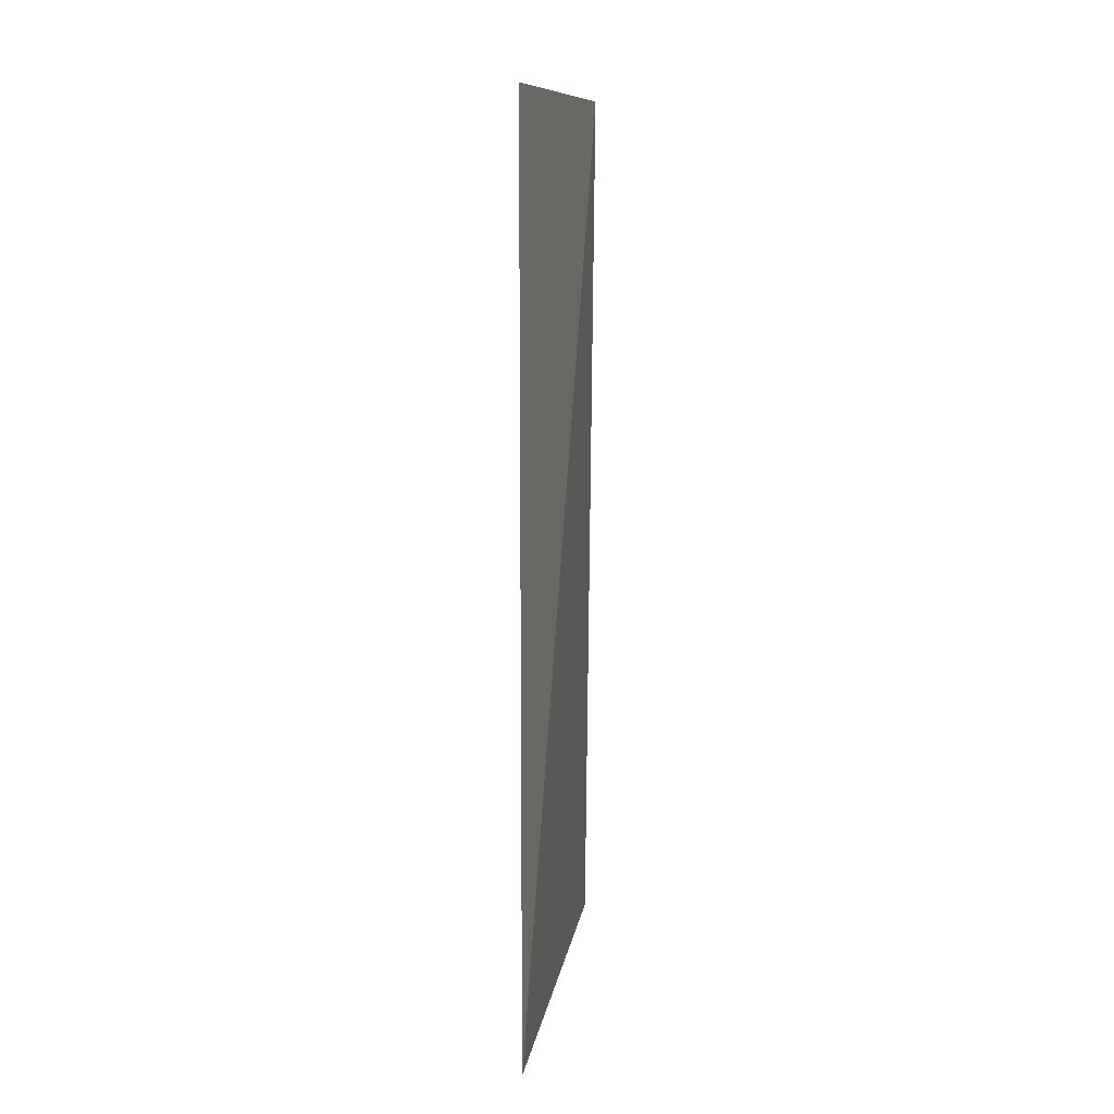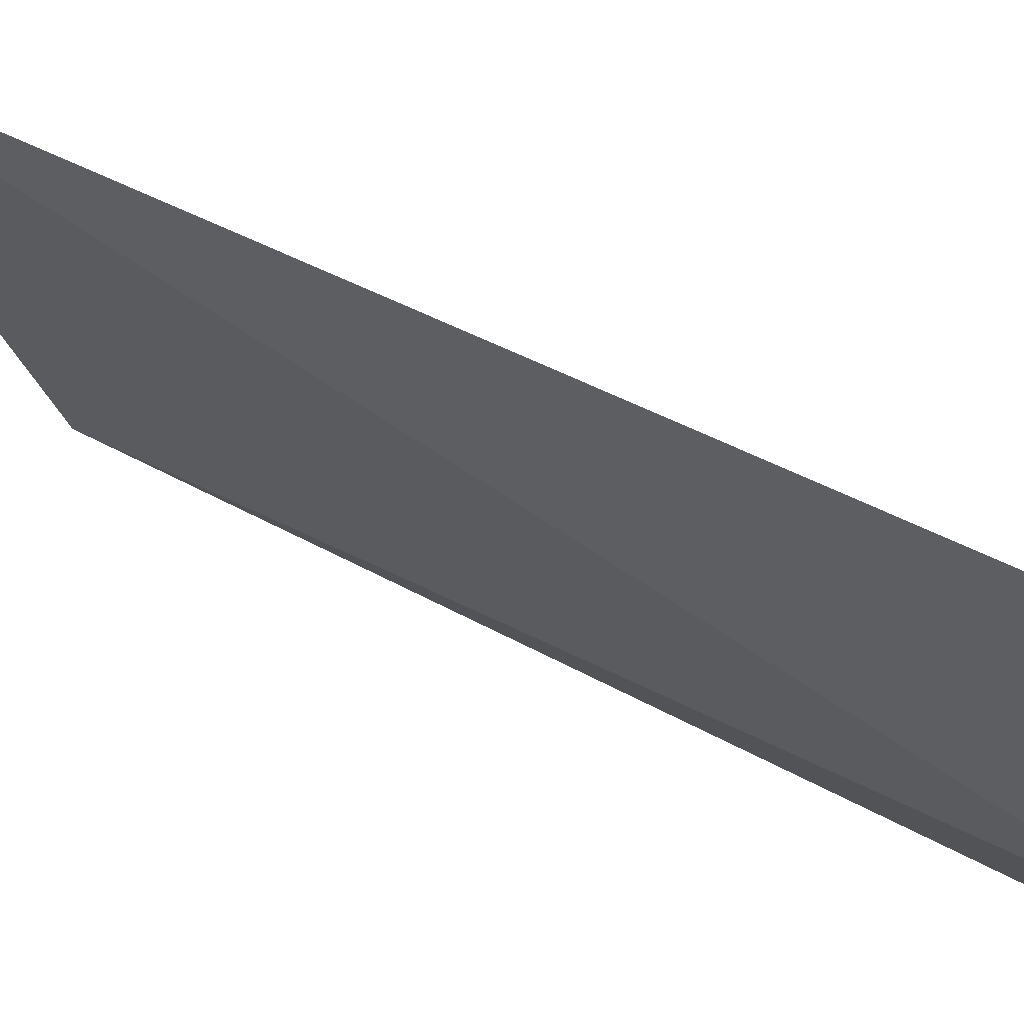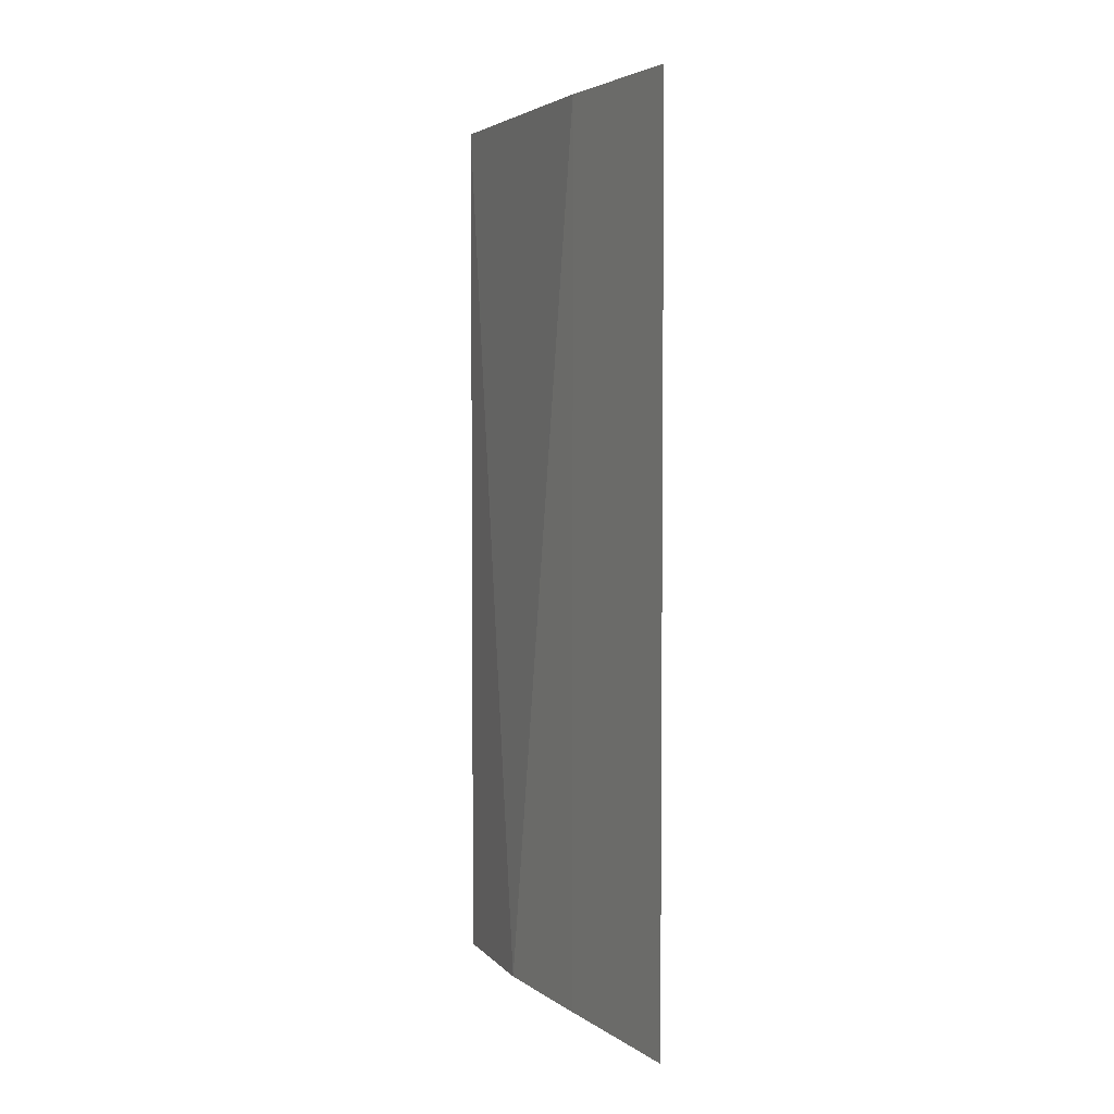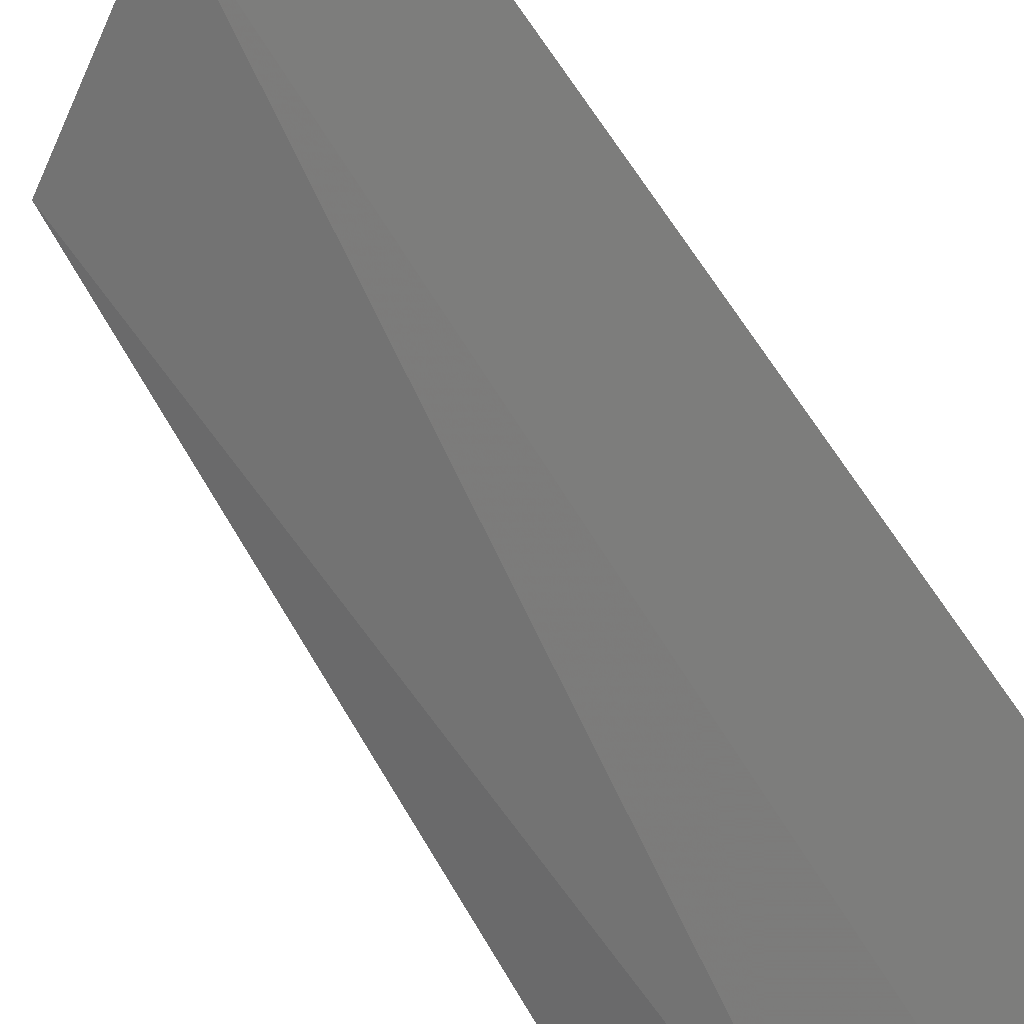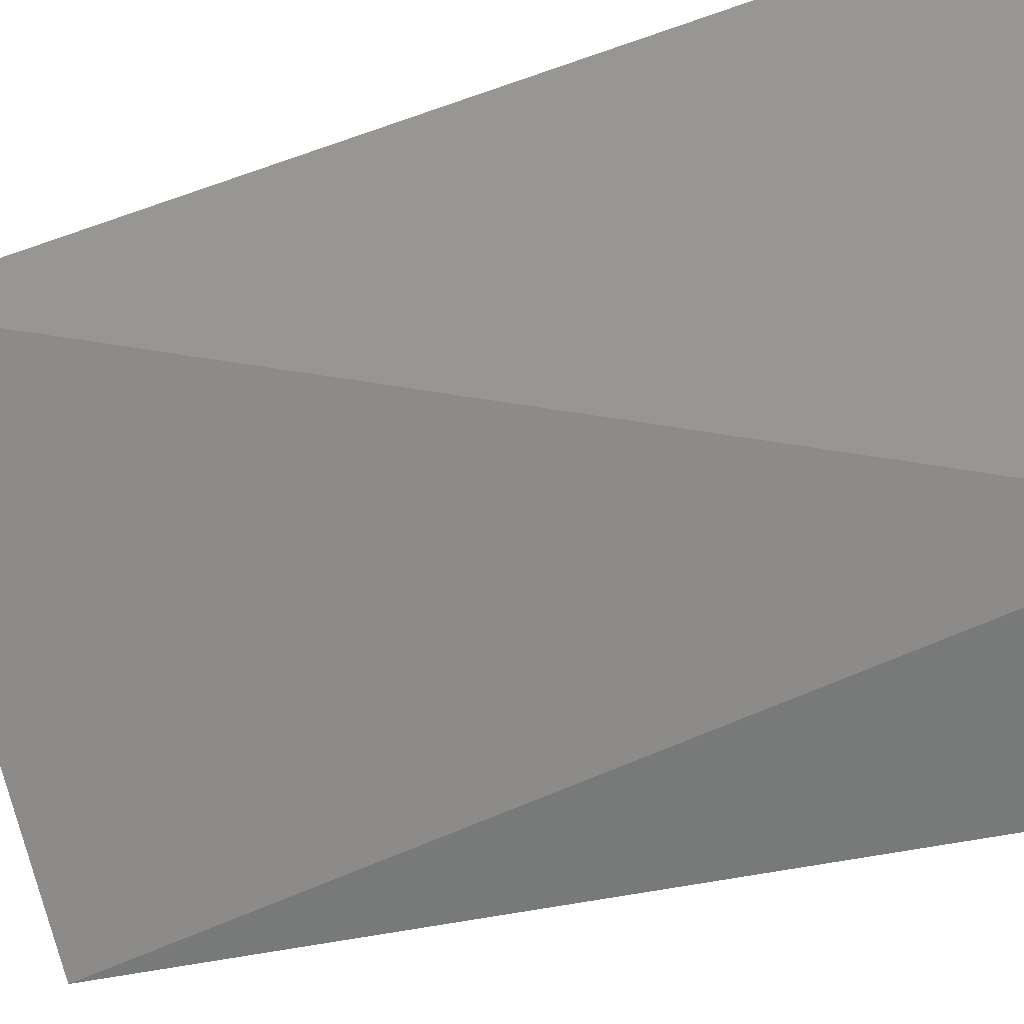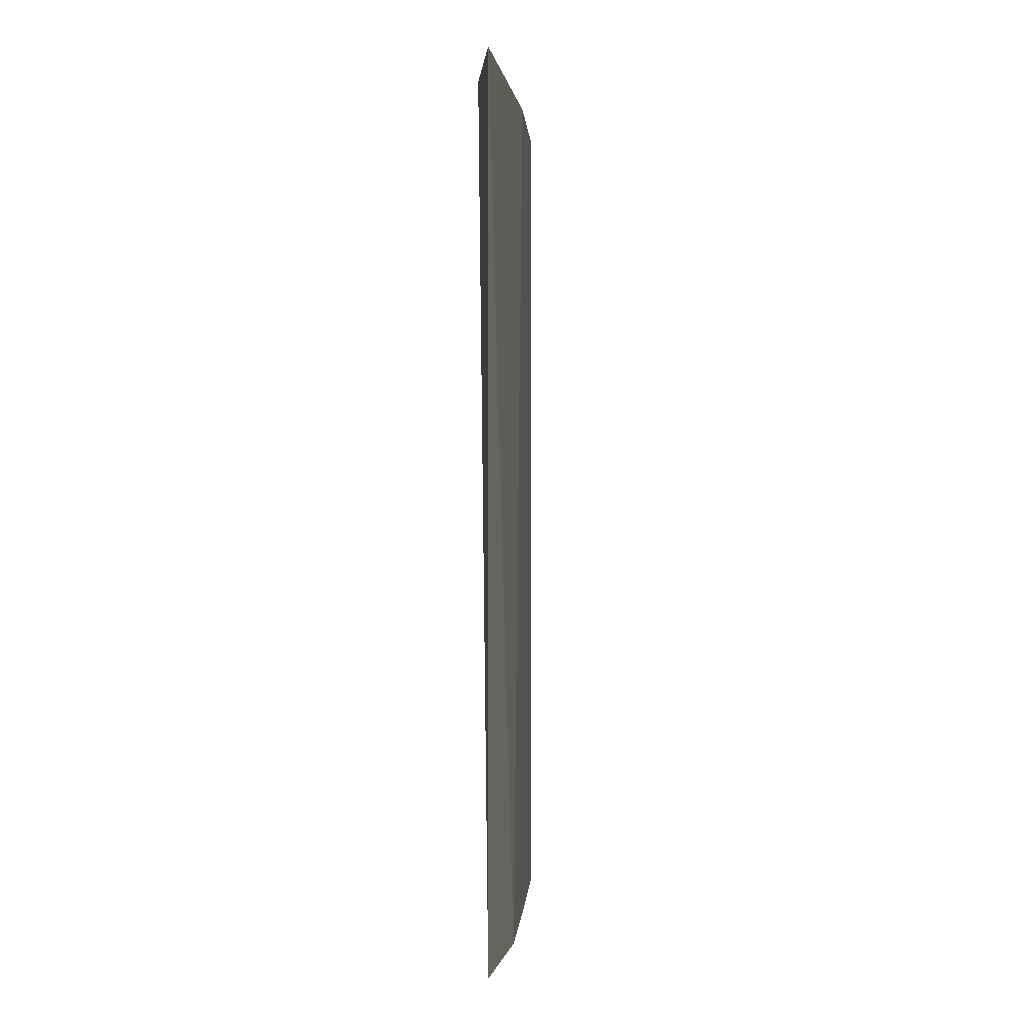
<metadata>
{"format":"obj","ext":"obj","renderer":"f3d","projection":"perspective","resolution":1024,"background":"white","views":[{"elev":10.2,"azim":-144.5,"up":"+Z"},{"elev":37.8,"azim":-53.3,"up":"+Y"},{"elev":3.8,"azim":-177.2,"up":"+Z"},{"elev":62.6,"azim":149.8,"up":"+Y"},{"elev":-18.0,"azim":-51.3,"up":"+Y"},{"elev":0.3,"azim":33.1,"up":"+Z"}]}
</metadata>
<code>
v 0.08847 0.04638 0.1
v 0.09023 0.04296 0.1
v 0.08977 0.04405 0.09239
v 0.08847 0.04638 0.09239
v 0.08948 0.04392 0.1
v 0.0892 0.04508 0.1
v 0.09023 0.04296 0.09239
v 0.0892 0.04508 0.09239
f 5 2 1
f 5 1 4
f 6 4 1
f 6 1 2
f 6 2 3
f 7 3 2
f 7 2 5
f 7 5 4
f 7 4 3
f 8 6 3
f 8 3 4
f 8 4 6

</code>
